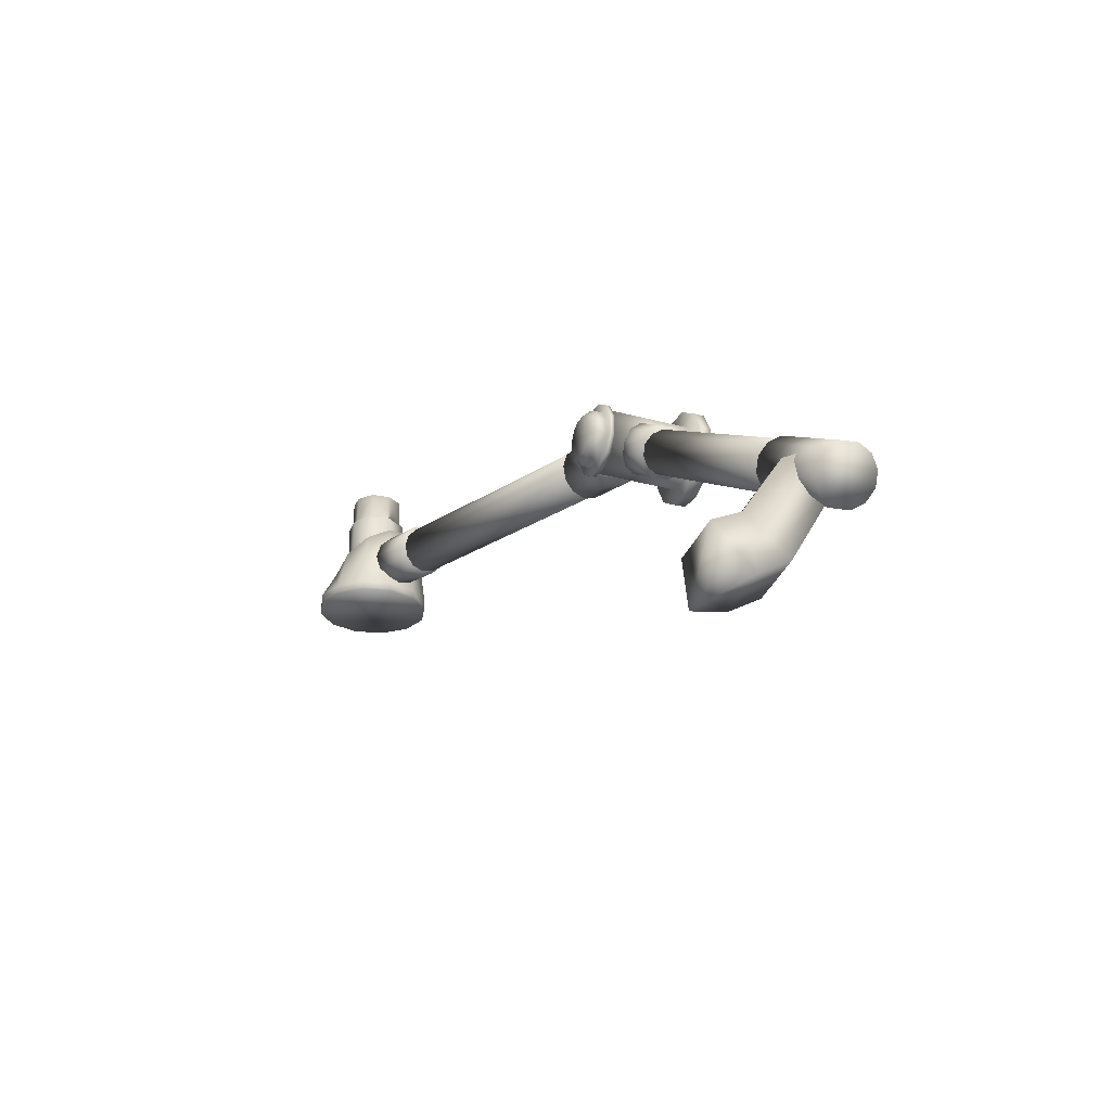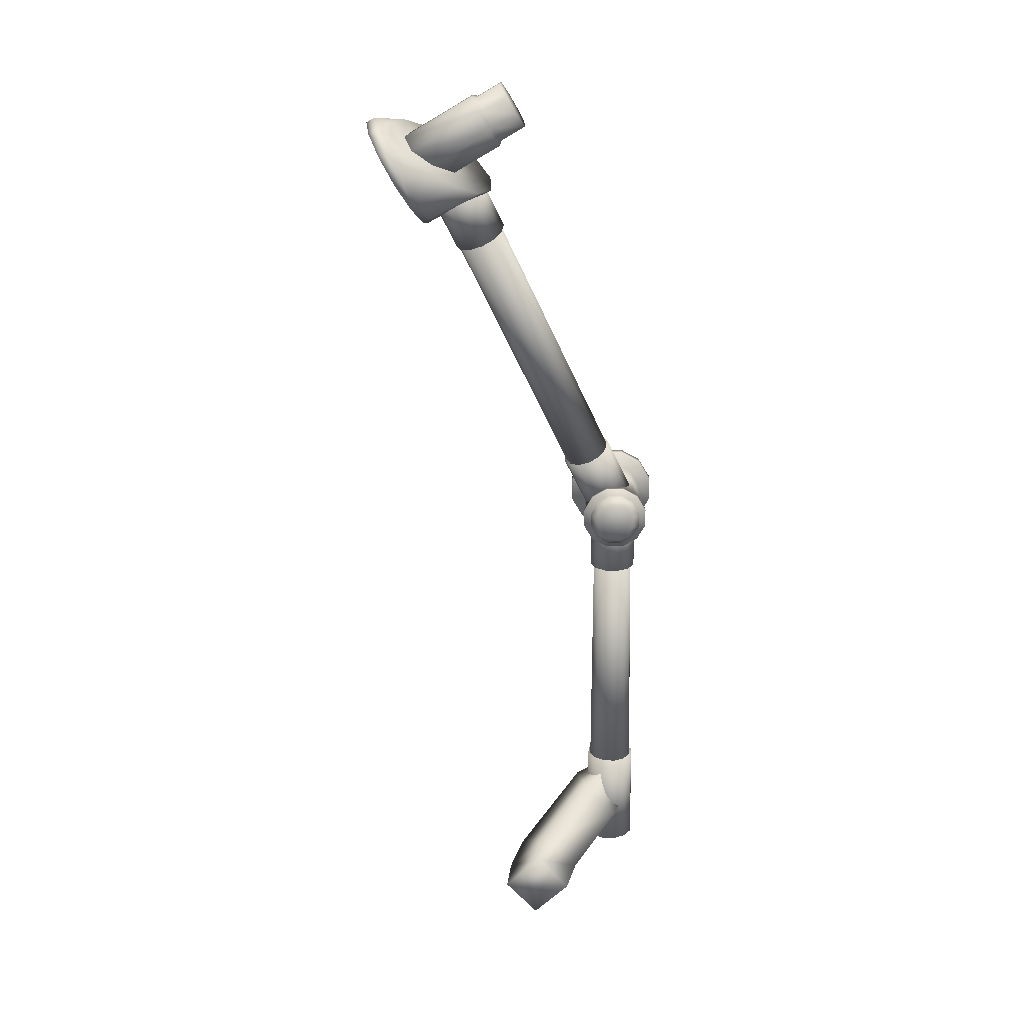
<metadata>
{"format":"obj","ext":"obj","renderer":"f3d","projection":"perspective","resolution":1024,"background":"white","views":[{"elev":-26.5,"azim":66.5,"up":"+Z"},{"elev":-67.9,"azim":-59.4,"up":"+Y"}]}
</metadata>
<code>
v -0.09364 -0.13 0.02685
v -0.09465 -0.1342 0.0106
v -0.09484 -0.1184 0.03898
v -0.0976 -0.13 -0.005412
v -0.09794 -0.1025 0.04375
v -0.1017 -0.1184 -0.01689
v -0.1021 -0.08672 0.03987
v -0.1059 -0.1025 -0.02077
v -0.1062 -0.07512 0.02839
v -0.109 -0.08672 -0.016
v -0.1092 -0.07088 0.01238
v -0.1102 -0.07512 -0.003868
v -0.484 -0.219 0.07121
v -0.485 -0.2233 0.05496
v -0.4852 -0.2074 0.08335
v -0.488 -0.219 0.03895
v -0.4883 -0.1916 0.08811
v -0.4921 -0.2074 0.02747
v -0.4925 -0.1758 0.08424
v -0.4963 -0.1916 0.0236
v -0.4966 -0.1642 0.07276
v -0.4994 -0.1758 0.02837
v -0.4996 -0.1599 0.05675
v -0.5006 -0.1642 0.0405
v 0.5176 -0.07242 -0.258
v 0.5168 -0.09145 -0.2595
v 0.5136 -0.0551 -0.265
v 0.5113 -0.1071 -0.2689
v 0.5057 -0.04414 -0.2785
v 0.5026 -0.1152 -0.2839
v 0.4962 -0.04248 -0.295
v 0.4931 -0.1135 -0.3004
v 0.4875 -0.05055 -0.31
v 0.4852 -0.1026 -0.3139
v 0.482 -0.0662 -0.3195
v 0.4811 -0.08524 -0.3209
v 0.3934 -0.07265 -0.1875
v 0.3926 -0.091 -0.1888
v 0.3894 -0.05595 -0.1942
v 0.3872 -0.1061 -0.198
v 0.3819 -0.04538 -0.2072
v 0.3789 -0.1139 -0.2124
v 0.3727 -0.04377 -0.2231
v 0.3697 -0.1123 -0.2283
v 0.3643 -0.05156 -0.2376
v 0.3621 -0.1017 -0.2414
v 0.359 -0.06665 -0.2467
v 0.3582 -0.08501 -0.2481
v 0.1017 -0.07289 -0.01991
v 0.1009 -0.09051 -0.02124
v 0.09793 -0.05687 -0.02637
v 0.09582 -0.105 -0.03001
v 0.09066 -0.04672 -0.0389
v 0.08778 -0.1125 -0.04388
v 0.08182 -0.04518 -0.05414
v 0.07894 -0.1109 -0.05912
v 0.07378 -0.05266 -0.068
v 0.07167 -0.1008 -0.07165
v 0.06869 -0.06714 -0.07678
v 0.06792 -0.08476 -0.07811
v 0.01667 -0.07289 0.03037
v 0.01589 -0.09051 0.02904
v 0.01292 -0.05687 0.02391
v 0.01081 -0.105 0.02027
v 0.005648 -0.04672 0.01138
v 0.002761 -0.1125 0.006403
v -0.003193 -0.04518 -0.00386
v -0.006081 -0.1109 -0.008836
v -0.01124 -0.05266 -0.01772
v -0.01335 -0.1008 -0.02137
v -0.01633 -0.06714 -0.0265
v -0.0171 -0.08476 -0.02783
v -0.003325 -0.1117 0.01868
v -0.004432 -0.1164 0.00084
v -0.004649 -0.09902 0.032
v -0.007673 -0.1117 -0.01673
v -0.008049 -0.08163 0.03723
v -0.01218 -0.09902 -0.02934
v -0.01261 -0.06425 0.03297
v -0.01675 -0.08163 -0.03359
v -0.01712 -0.05153 0.02037
v -0.02015 -0.06425 -0.02836
v -0.02036 -0.04687 0.002796
v -0.02147 -0.05153 -0.01504
v -0.09558 -0.1332 0.02835
v -0.09668 -0.1378 0.01051
v -0.0969 -0.1204 0.04167
v -0.09992 -0.1332 -0.007064
v -0.1003 -0.1031 0.0469
v -0.1044 -0.1204 -0.01967
v -0.1049 -0.08568 0.04265
v -0.109 -0.1031 -0.02392
v -0.1094 -0.07296 0.03004
v -0.1124 -0.08568 -0.01869
v -0.1126 -0.0683 0.01247
v -0.1137 -0.07296 -0.00537
v 0.06031 -0.01723 -0.01616
v 0.06031 0 -0.01616
v 0.06031 -0.01723 0.01616
v 0.06031 0 0.01616
v 0.04623 -0.1363 0.01239
v 0.04623 -0.1299 0.01239
v 0.04623 -0.1363 -0.01239
v 0.04623 -0.1299 -0.01239
v 0.04415 -0.01723 0.04415
v 0.04415 0 0.04415
v 0.04415 -0.01723 -0.04415
v 0.04415 0 -0.04415
v 0.04106 -0.1299 -0.011
v 0.04106 -0.01723 -0.011
v 0.04106 -0.1299 0.011
v 0.04106 -0.01723 0.011
v 0.03598 -0.1462 0.00964
v 0.03598 -0.1363 0.00964
v 0.03598 -0.1462 -0.009641
v 0.03598 -0.1363 -0.009641
v 0.03384 -0.1363 0.03384
v 0.03384 -0.1299 0.03384
v 0.03384 -0.1363 -0.03384
v 0.03384 -0.1299 -0.03384
v 0.03006 -0.1299 0.03006
v 0.03006 -0.01723 0.03006
v 0.03006 -0.1299 -0.03006
v 0.03006 -0.01723 -0.03006
v 0.02634 -0.1462 0.02634
v 0.02634 -0.1363 0.02634
v 0.02634 -0.1462 -0.02634
v 0.02634 -0.1363 -0.02634
v 0.02626 -0.1568 0.007037
v 0.02626 -0.1568 -0.007037
v 0.01923 -0.1568 -0.01923
v 0.01922 -0.1568 0.01923
v 0.01616 -0.01723 0.06031
v 0.01616 0 0.06031
v 0.01616 -0.01723 -0.06031
v 0.01616 0 -0.06031
v 0.01239 -0.1363 0.04623
v 0.01239 -0.1299 0.04623
v 0.01239 -0.1363 -0.04623
v 0.01239 -0.1299 -0.04623
v 0.011 -0.1299 0.04106
v 0.011 -0.01723 0.04106
v 0.011 -0.1299 -0.04106
v 0.011 -0.01723 -0.04106
v 0.009641 -0.1462 0.03598
v 0.009641 -0.1363 0.03598
v 0.009639 -0.1462 -0.03598
v 0.009639 -0.1363 -0.03598
v 0.007037 -0.1568 0.02626
v 0.007036 -0.1568 -0.02626
v -0.007037 -0.1568 0.02626
v -0.007038 -0.1568 -0.02626
v -0.00964 -0.1462 0.03598
v -0.00964 -0.1363 0.03598
v -0.009641 -0.1462 -0.03598
v -0.009641 -0.1363 -0.03598
v -0.011 -0.1299 0.04106
v -0.011 -0.01723 0.04106
v -0.011 -0.1299 -0.04106
v -0.011 -0.01723 -0.04106
v -0.01239 -0.1363 0.04623
v -0.01239 -0.1299 0.04623
v -0.01239 -0.1363 -0.04623
v -0.01239 -0.1299 -0.04623
v -0.01616 -0.01723 0.06031
v -0.01616 -0 0.06031
v -0.01616 -0.01723 -0.06031
v -0.01616 -0 -0.06031
v -0.01923 -0.1568 0.01923
v -0.01923 -0.1568 -0.01922
v -0.02626 -0.1568 0.007038
v -0.02626 -0.1568 -0.007036
v -0.02634 -0.1462 0.02634
v -0.02634 -0.1363 0.02634
v -0.02634 -0.1462 -0.02634
v -0.02634 -0.1363 -0.02634
v -0.03006 -0.1299 0.03006
v -0.03006 -0.01723 0.03006
v -0.03006 -0.1299 -0.03006
v -0.03006 -0.01723 -0.03006
v -0.03384 -0.1363 0.03384
v -0.03384 -0.1299 0.03384
v -0.03384 -0.1363 -0.03384
v -0.03384 -0.1299 -0.03384
v -0.03598 -0.1462 0.009641
v -0.03598 -0.1363 0.009641
v -0.03598 -0.1462 -0.009639
v -0.03598 -0.1363 -0.009639
v -0.04106 -0.1299 0.011
v -0.04106 -0.01723 0.011
v -0.04106 -0.1299 -0.011
v -0.04106 -0.01723 -0.011
v -0.04415 -0.01723 0.04415
v -0.04415 -0 0.04415
v -0.04415 -0.01723 -0.04415
v -0.04415 -0 -0.04415
v -0.04623 -0.1363 0.01239
v -0.04623 -0.1299 0.01239
v -0.04623 -0.1363 -0.01239
v -0.04623 -0.1299 -0.01239
v -0.06031 -0.01723 -0.01616
v -0.06031 -0 -0.01616
v -0.06031 -0.01723 0.01616
v -0.06031 -0 0.01616
v -0.4786 -0.2216 0.07297
v -0.4797 -0.2263 0.05486
v -0.48 -0.2087 0.08649
v -0.483 -0.2216 0.03702
v -0.4834 -0.191 0.0918
v -0.4876 -0.2087 0.02423
v -0.488 -0.1734 0.08748
v -0.4922 -0.191 0.01991
v -0.4926 -0.1605 0.07469
v -0.4957 -0.1734 0.02522
v -0.4959 -0.1557 0.05685
v -0.497 -0.1605 0.03874
v -0.5545 -0.2413 0.08134
v -0.5556 -0.246 0.06324
v -0.5558 -0.2284 0.09486
v -0.5589 -0.2413 0.0454
v -0.5593 -0.2107 0.1002
v -0.5635 -0.2284 0.0326
v -0.5639 -0.1931 0.09585
v -0.5681 -0.2107 0.02829
v -0.5685 -0.1802 0.08306
v -0.5716 -0.1931 0.0336
v -0.5718 -0.1755 0.06522
v -0.5729 -0.1802 0.04712
v -0.5857 -0.2117 0.1481
v -0.5857 -0.2117 0.04208
v -0.5885 -0.2425 0.1481
v -0.5885 -0.2425 0.04208
v -0.5906 -0.213 0.1536
v -0.5906 -0.213 0.1896
v -0.5906 -0.213 0.1536
v -0.593 -0.2399 0.1896
v -0.593 -0.2399 0.1536
v -0.593 -0.2399 0.1536
v -0.593 -0.2399 0.1536
v -0.6035 -0.1865 0.1481
v -0.6035 -0.1865 0.04208
v -0.6061 -0.191 0.1896
v -0.6061 -0.191 0.1536
v -0.6061 -0.191 0.1536
v -0.6137 -0.2602 0.1481
v -0.6137 -0.2602 0.04208
v -0.615 -0.2554 0.1536
v -0.615 -0.2554 0.1536
v -0.615 -0.2554 0.1536
v -0.615 -0.2554 0.1896
v -0.615 -0.2554 0.1536
v -0.624 -0.222 0.1896
v -0.633 -0.1886 0.1896
v -0.633 -0.1886 0.1536
v -0.6342 -0.1837 0.1481
v -0.6342 -0.1837 0.04208
v -0.6419 -0.253 0.1896
v -0.6419 -0.253 0.1536
v -0.6445 -0.2575 0.1481
v -0.6445 -0.2575 0.04208
v -0.655 -0.2041 0.1536
v -0.655 -0.2041 0.1896
v -0.655 -0.2041 0.1536
v -0.6574 -0.2309 0.1536
v -0.6574 -0.2309 0.1536
v -0.6574 -0.2309 0.1536
v -0.6574 -0.2309 0.1896
v -0.6595 -0.2015 0.1481
v -0.6595 -0.2015 0.04208
v -0.6622 -0.2322 0.1481
v -0.6623 -0.2322 0.04208
v -0.5403 -0.2272 0.1061
v -0.5445 -0.222 0.00809
v -0.5445 -0.222 0.02046
v -0.55 -0.258 0.09281
v -0.55 -0.1947 0.11
v -0.5552 -0.2617 0.008091
v -0.5552 -0.1822 0.008091
v -0.5552 -0.2617 0.02046
v -0.5552 -0.1822 0.02046
v -0.5767 -0.1692 0.1034
v -0.5767 -0.279 0.07366
v -0.5842 -0.2908 0.008091
v -0.5842 -0.1531 0.008091
v -0.5842 -0.2908 0.02046
v -0.5842 -0.1531 0.02046
v -0.6131 -0.1577 0.08819
v -0.6131 -0.2845 0.05381
v -0.624 -0.3015 0.02046
v -0.624 -0.1425 0.02046
v -0.624 -0.3015 0.008091
v -0.624 -0.1425 0.008091
v -0.6495 -0.1632 0.06834
v -0.6495 -0.2729 0.03856
v -0.6637 -0.2908 0.008091
v -0.6637 -0.1531 0.008091
v -0.6637 -0.2908 0.02046
v -0.6637 -0.1531 0.02046
v -0.6761 -0.1841 0.0492
v -0.6761 -0.2475 0.032
v -0.6859 -0.215 0.0359
v -0.6928 -0.2617 0.008092
v -0.6928 -0.1822 0.008092
v -0.6928 -0.2617 0.02047
v -0.6928 -0.1822 0.02047
v -0.7035 -0.222 0.008092
v -0.7035 -0.222 0.02047
v 0.3974 -0.0732 -0.1934
v 0.3967 -0.0899 -0.1946
v 0.3938 -0.05801 -0.1995
v 0.3918 -0.1036 -0.203
v 0.3869 -0.04839 -0.2114
v 0.3842 -0.1107 -0.2161
v 0.3786 -0.04693 -0.2258
v 0.3758 -0.1093 -0.2306
v 0.3709 -0.05401 -0.239
v 0.3689 -0.09965 -0.2424
v 0.3661 -0.06775 -0.2473
v 0.3654 -0.08445 -0.2486
v 0.09925 -0.07375 -0.0241
v 0.09859 -0.08883 -0.02524
v 0.09604 -0.06003 -0.02964
v 0.09423 -0.1012 -0.03275
v 0.08982 -0.05135 -0.04036
v 0.08735 -0.1076 -0.04462
v 0.08225 -0.05003 -0.0534
v 0.07978 -0.1063 -0.05766
v 0.07537 -0.05643 -0.06527
v 0.07356 -0.09762 -0.06838
v 0.07101 -0.06883 -0.07278
v 0.07035 -0.0839 -0.07392
v 0.4913 -0.2292 -0.4272
v 0.4895 -0.1838 -0.4188
v 0.4841 -0.141 -0.3934
v 0.4774 -0.2288 -0.3616
v 0.4732 -0.1893 -0.3421
v 0.4586 -0.06286 -0.2428
v 0.4586 -0.06286 -0.2734
v 0.4552 -0.1026 -0.2436
v 0.4552 -0.1295 -0.2575
v 0.4252 -0.2292 -0.4413
v 0.4235 -0.1838 -0.4329
v 0.4181 -0.141 -0.4075
v 0.4113 -0.2288 -0.3757
v 0.4071 -0.1893 -0.3561
v 0.3925 -0.06286 -0.2569
v 0.3925 -0.06286 -0.2874
v 0.3892 -0.1077 -0.241
v 0.3892 -0.1295 -0.2715
f 13 14 1
f 14 2 1
f 3 13 1
f 2 3 1
f 14 16 2
f 4 7 2
f 16 4 2
f 7 3 2
f 15 13 3
f 5 15 3
f 7 5 3
f 18 6 4
f 6 7 4
f 16 18 4
f 17 15 5
f 7 17 5
f 20 8 6
f 18 20 6
f 8 7 6
f 8 10 7
f 10 12 7
f 9 19 7
f 12 11 7
f 11 9 7
f 19 17 7
f 20 22 8
f 22 10 8
f 21 19 9
f 11 21 9
f 24 12 10
f 22 24 10
f 12 23 11
f 23 21 11
f 24 23 12
f 23 14 13
f 15 23 13
f 23 16 14
f 17 23 15
f 23 18 16
f 19 23 17
f 23 20 18
f 21 23 19
f 23 22 20
f 23 24 22
f 26 28 25
f 37 38 25
f 38 26 25
f 28 27 25
f 27 37 25
f 40 28 26
f 38 40 26
f 30 29 27
f 28 30 27
f 29 39 27
f 39 37 27
f 42 30 28
f 40 42 28
f 30 32 29
f 32 31 29
f 31 41 29
f 41 39 29
f 42 44 30
f 44 32 30
f 32 34 31
f 34 33 31
f 33 43 31
f 43 41 31
f 44 46 32
f 46 34 32
f 34 36 33
f 36 35 33
f 35 45 33
f 45 43 33
f 48 36 34
f 46 48 34
f 36 47 35
f 47 45 35
f 48 47 36
f 39 40 37
f 40 38 37
f 42 40 39
f 41 42 39
f 43 44 41
f 44 42 41
f 46 44 43
f 45 46 43
f 47 48 45
f 48 46 45
f 50 52 49
f 52 51 49
f 61 50 49
f 51 61 49
f 64 52 50
f 61 62 50
f 62 64 50
f 52 54 51
f 54 53 51
f 53 63 51
f 63 61 51
f 66 54 52
f 64 66 52
f 54 56 53
f 56 55 53
f 55 65 53
f 65 63 53
f 68 56 54
f 66 68 54
f 58 57 55
f 57 67 55
f 56 58 55
f 67 65 55
f 70 58 56
f 68 70 56
f 60 59 57
f 59 69 57
f 58 60 57
f 69 67 57
f 72 60 58
f 70 72 58
f 60 71 59
f 71 69 59
f 72 71 60
f 65 62 61
f 63 65 61
f 65 64 62
f 69 71 64
f 71 72 64
f 72 70 64
f 67 69 64
f 70 68 64
f 65 67 64
f 68 66 64
f 74 81 73
f 85 74 73
f 81 75 73
f 75 85 73
f 76 81 74
f 86 76 74
f 85 86 74
f 87 85 75
f 77 89 75
f 89 87 75
f 81 79 75
f 79 77 75
f 78 81 76
f 88 78 76
f 86 88 76
f 79 89 77
f 80 81 78
f 90 80 78
f 88 90 78
f 81 91 79
f 91 89 79
f 90 92 80
f 82 81 80
f 92 82 80
f 82 84 81
f 84 83 81
f 83 95 81
f 93 91 81
f 95 93 81
f 92 94 82
f 94 96 82
f 96 84 82
f 84 96 83
f 96 95 83
f 96 86 85
f 95 96 85
f 87 95 85
f 94 88 86
f 96 94 86
f 93 95 87
f 89 93 87
f 92 90 88
f 94 92 88
f 91 93 89
f 124 107 97
f 107 98 97
f 99 112 97
f 98 99 97
f 110 124 97
f 112 110 97
f 136 106 98
f 106 100 98
f 108 136 98
f 107 108 98
f 100 99 98
f 105 122 99
f 100 105 99
f 122 112 99
f 106 105 100
f 114 103 101
f 126 114 101
f 117 126 101
f 102 117 101
f 103 104 101
f 104 102 101
f 109 111 102
f 111 118 102
f 118 117 102
f 104 109 102
f 114 116 103
f 116 128 103
f 128 119 103
f 119 104 103
f 120 109 104
f 119 120 104
f 142 122 105
f 133 142 105
f 106 133 105
f 136 166 106
f 166 134 106
f 134 133 106
f 136 108 107
f 124 135 107
f 135 136 107
f 110 111 109
f 123 110 109
f 120 123 109
f 112 111 110
f 123 124 110
f 112 121 111
f 121 118 111
f 122 121 112
f 132 129 113
f 129 115 113
f 115 116 113
f 116 114 113
f 125 132 113
f 114 125 113
f 126 125 114
f 131 127 115
f 129 130 115
f 130 131 115
f 127 116 115
f 127 128 116
f 146 126 117
f 137 146 117
f 118 137 117
f 121 138 118
f 138 137 118
f 128 139 119
f 139 140 119
f 140 120 119
f 143 123 120
f 140 143 120
f 122 141 121
f 141 138 121
f 142 141 122
f 144 124 123
f 143 144 123
f 144 135 124
f 145 149 125
f 126 145 125
f 149 132 125
f 146 145 126
f 147 148 127
f 131 147 127
f 148 128 127
f 148 139 128
f 132 130 129
f 132 150 130
f 150 131 130
f 150 147 131
f 149 150 132
f 158 142 133
f 165 158 133
f 134 165 133
f 166 165 134
f 167 168 135
f 168 136 135
f 144 167 135
f 168 166 136
f 154 146 137
f 161 154 137
f 138 161 137
f 141 162 138
f 162 161 138
f 163 164 139
f 164 140 139
f 148 163 139
f 164 159 140
f 159 143 140
f 142 157 141
f 157 162 141
f 158 157 142
f 159 160 143
f 160 144 143
f 160 167 144
f 153 151 145
f 146 153 145
f 151 149 145
f 154 153 146
f 150 155 147
f 155 156 147
f 156 148 147
f 156 163 148
f 152 150 149
f 151 152 149
f 152 155 150
f 169 152 151
f 153 169 151
f 169 170 152
f 170 175 152
f 175 155 152
f 173 169 153
f 154 173 153
f 161 174 154
f 174 173 154
f 175 176 155
f 176 156 155
f 176 183 156
f 183 163 156
f 177 182 157
f 182 162 157
f 158 177 157
f 165 178 158
f 178 177 158
f 164 179 159
f 179 180 159
f 180 160 159
f 195 167 160
f 180 195 160
f 181 174 161
f 162 181 161
f 182 181 162
f 183 184 163
f 184 164 163
f 184 179 164
f 193 178 165
f 166 193 165
f 196 194 166
f 194 193 166
f 168 196 166
f 195 196 167
f 196 168 167
f 171 172 169
f 172 170 169
f 173 171 169
f 172 187 170
f 187 175 170
f 185 172 171
f 173 185 171
f 185 187 172
f 174 185 173
f 181 186 174
f 186 185 174
f 187 188 175
f 188 176 175
f 188 199 176
f 199 183 176
f 198 182 177
f 178 189 177
f 189 198 177
f 193 190 178
f 190 189 178
f 191 192 179
f 192 180 179
f 184 191 179
f 192 201 180
f 201 195 180
f 197 186 181
f 182 197 181
f 198 197 182
f 199 200 183
f 200 184 183
f 200 191 184
f 186 187 185
f 197 188 186
f 188 187 186
f 197 199 188
f 200 198 189
f 190 191 189
f 191 200 189
f 203 192 190
f 192 191 190
f 193 203 190
f 203 201 192
f 194 203 193
f 202 204 194
f 204 203 194
f 196 202 194
f 201 202 195
f 202 196 195
f 198 199 197
f 200 199 198
f 203 204 201
f 204 202 201
f 206 215 205
f 218 206 205
f 217 218 205
f 219 217 205
f 207 219 205
f 213 207 205
f 215 213 205
f 208 215 206
f 220 208 206
f 218 220 206
f 209 219 207
f 211 209 207
f 213 211 207
f 210 214 208
f 222 210 208
f 220 222 208
f 214 216 208
f 216 215 208
f 223 221 209
f 221 219 209
f 211 223 209
f 224 212 210
f 222 224 210
f 212 214 210
f 225 223 211
f 213 225 211
f 226 214 212
f 224 226 212
f 215 225 213
f 226 216 214
f 216 227 215
f 227 225 215
f 226 228 216
f 228 227 216
f 224 218 217
f 219 224 217
f 224 220 218
f 221 224 219
f 224 222 220
f 223 224 221
f 225 224 223
f 228 226 224
f 225 227 224
f 227 228 224
f 231 232 229
f 241 240 229
f 232 230 229
f 230 241 229
f 240 235 229
f 235 231 229
f 246 241 230
f 232 246 230
f 245 246 231
f 246 232 231
f 235 238 231
f 238 245 231
f 244 234 235
f 244 242 234
f 238 235 234
f 242 252 234
f 252 236 234
f 236 238 234
f 240 244 235
f 252 250 236
f 247 238 236
f 250 247 236
f 247 245 238
f 256 255 240
f 241 256 240
f 255 244 240
f 246 256 241
f 253 252 242
f 254 253 242
f 244 254 242
f 255 254 244
f 259 260 245
f 260 246 245
f 247 259 245
f 260 256 246
f 250 258 247
f 258 259 247
f 252 257 250
f 257 258 250
f 253 262 252
f 262 267 252
f 267 257 252
f 261 262 253
f 254 261 253
f 268 261 254
f 255 268 254
f 269 268 255
f 256 269 255
f 271 269 256
f 260 271 256
f 267 264 257
f 264 258 257
f 264 270 258
f 270 259 258
f 271 260 259
f 270 271 259
f 270 264 261
f 268 270 261
f 264 267 262
f 261 264 262
f 271 270 268
f 269 271 268
f 275 274 272
f 274 280 272
f 280 276 272
f 276 281 272
f 281 275 272
f 279 277 273
f 274 279 273
f 278 274 273
f 284 278 273
f 277 284 273
f 275 279 274
f 278 280 274
f 282 279 275
f 281 287 275
f 287 282 275
f 280 286 276
f 286 281 276
f 283 284 277
f 285 283 277
f 279 285 277
f 284 280 278
f 282 285 279
f 284 286 280
f 286 290 281
f 290 287 281
f 287 293 282
f 293 288 282
f 288 285 282
f 292 284 283
f 296 292 283
f 291 296 283
f 289 291 283
f 285 289 283
f 292 286 284
f 288 289 285
f 292 290 286
f 290 298 287
f 298 293 287
f 299 294 288
f 294 289 288
f 293 299 288
f 297 291 289
f 294 297 289
f 292 296 290
f 296 298 290
f 303 296 291
f 295 303 291
f 297 295 291
f 298 305 293
f 305 299 293
f 301 300 294
f 300 297 294
f 299 301 294
f 302 303 295
f 304 302 295
f 297 304 295
f 303 298 296
f 300 304 297
f 303 305 298
f 305 307 299
f 307 301 299
f 301 304 300
f 307 304 301
f 306 303 302
f 307 306 302
f 304 307 302
f 306 305 303
f 306 307 305
f 309 313 308
f 313 310 308
f 321 309 308
f 310 320 308
f 320 321 308
f 311 313 309
f 323 311 309
f 321 323 309
f 322 320 310
f 313 312 310
f 312 322 310
f 325 313 311
f 323 325 311
f 313 314 312
f 314 324 312
f 324 322 312
f 317 319 313
f 319 318 313
f 318 316 313
f 316 314 313
f 325 327 313
f 315 317 313
f 327 315 313
f 316 326 314
f 326 324 314
f 327 329 315
f 329 317 315
f 328 326 316
f 318 328 316
f 331 319 317
f 329 331 317
f 330 328 318
f 319 330 318
f 331 330 319
f 328 330 320
f 326 328 320
f 330 331 320
f 331 329 320
f 324 326 320
f 329 327 320
f 327 325 320
f 322 324 320
f 325 323 320
f 323 321 320
f 341 333 332
f 335 341 332
f 333 335 332
f 341 342 333
f 342 334 333
f 334 336 333
f 336 335 333
f 342 343 334
f 343 338 334
f 338 340 334
f 340 336 334
f 344 341 335
f 336 344 335
f 345 344 336
f 340 345 336
f 338 346 337
f 343 347 338
f 347 346 338
f 339 340 338
f 349 340 339
f 348 349 339
f 349 345 340
f 344 342 341
f 345 343 342
f 344 345 342
f 345 349 343
f 349 347 343
f 347 348 346
f 349 348 347

</code>
